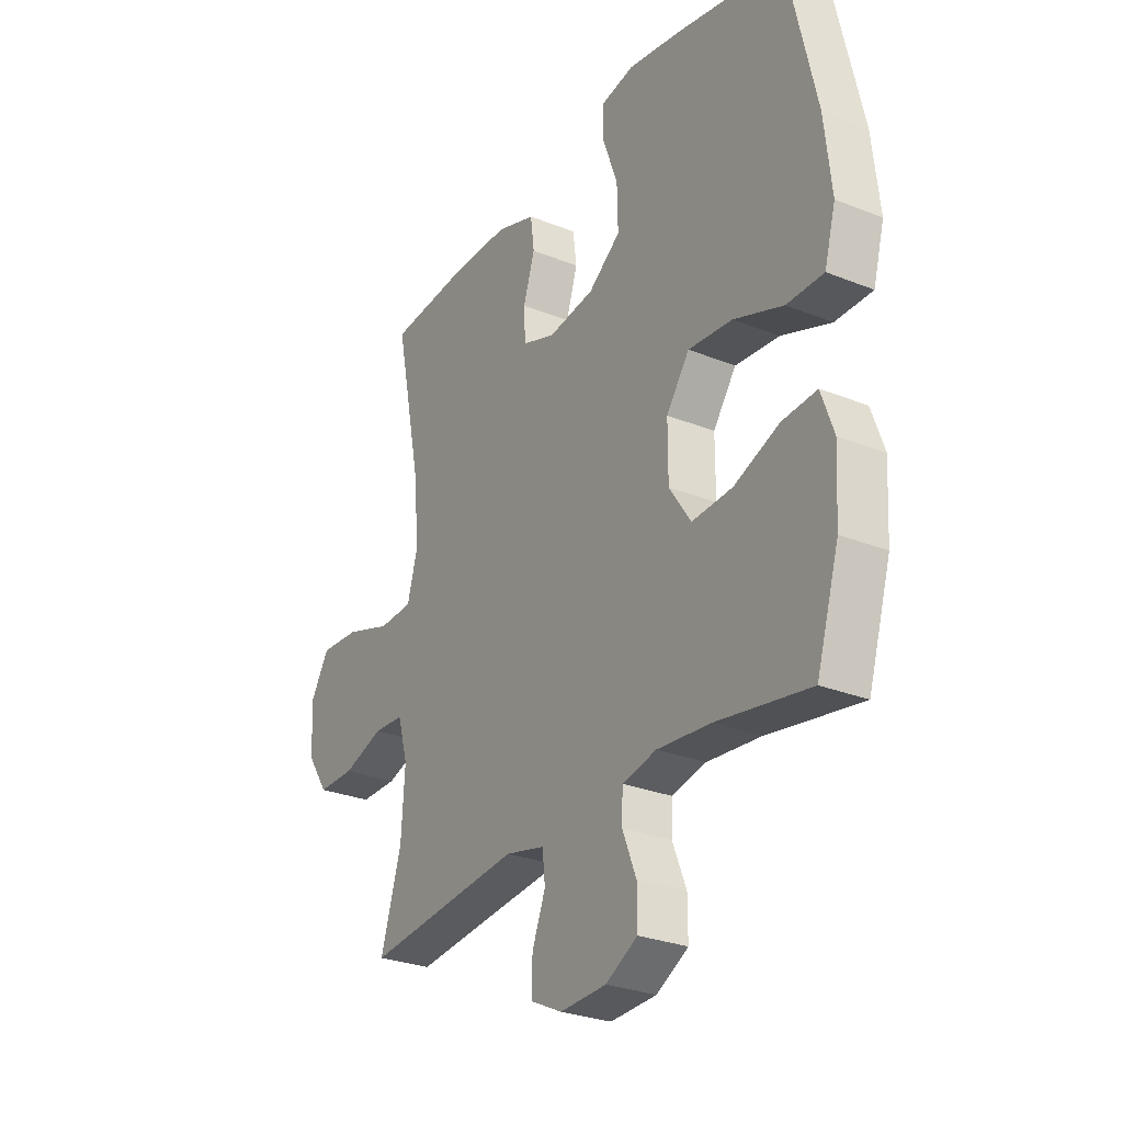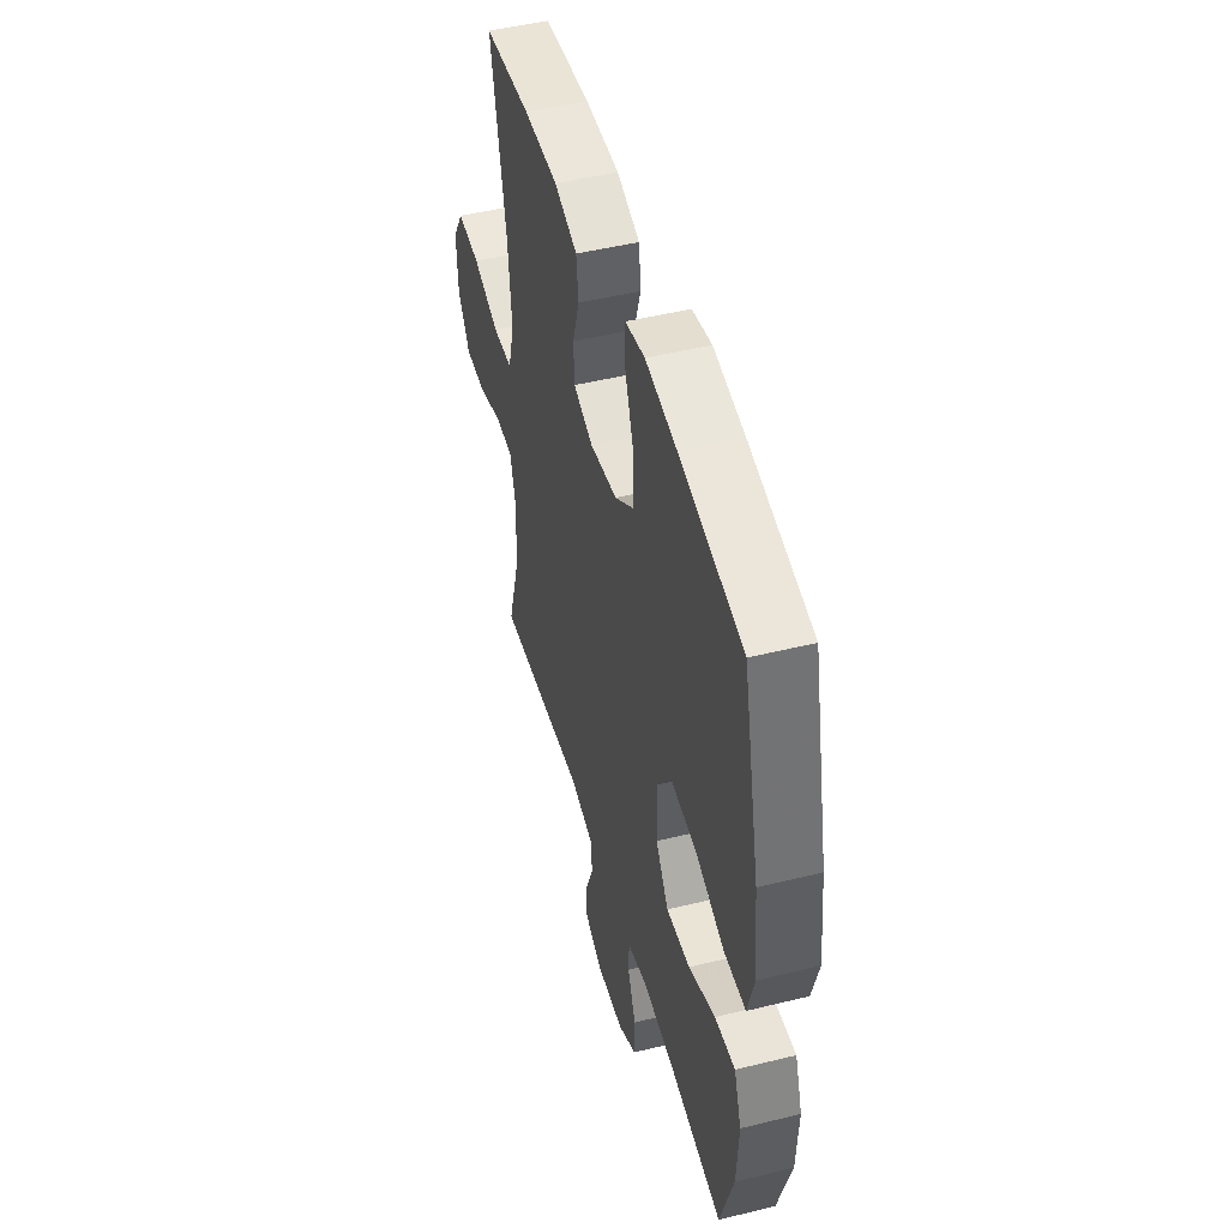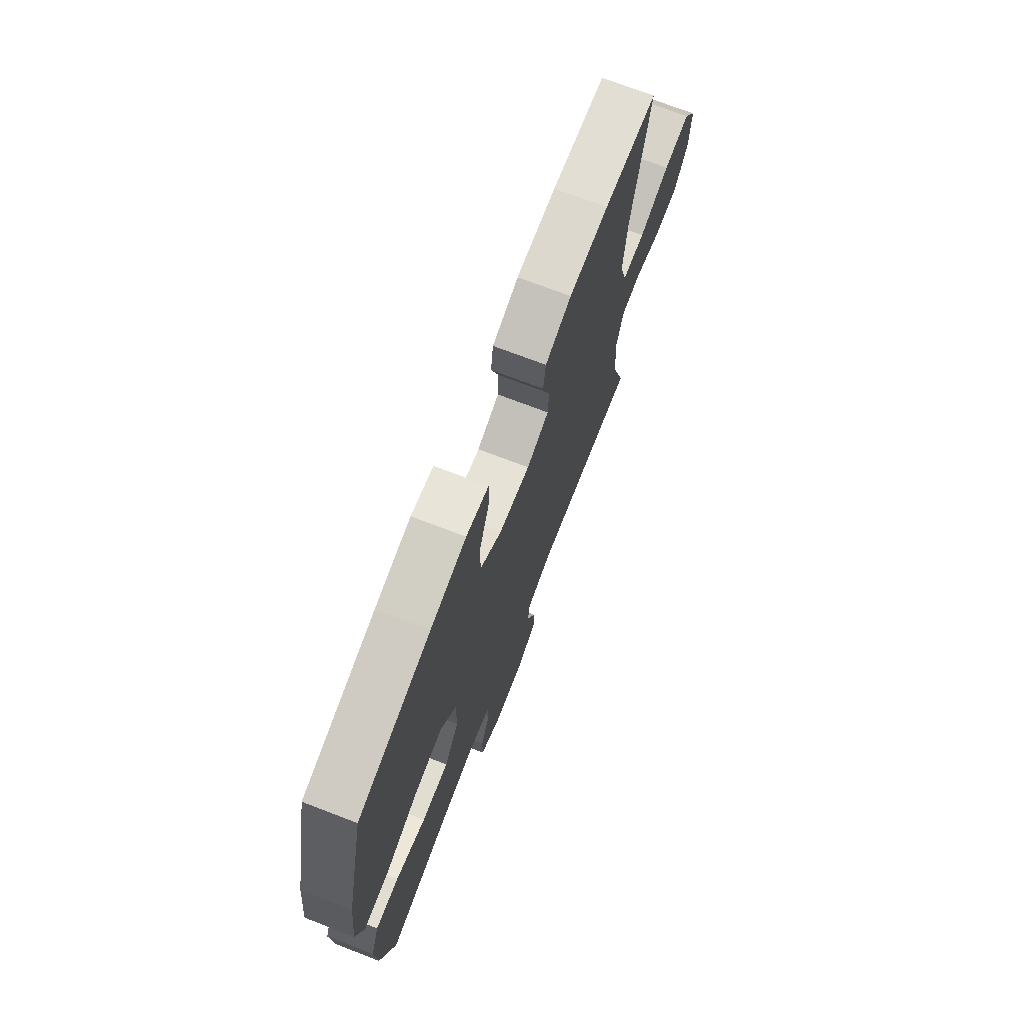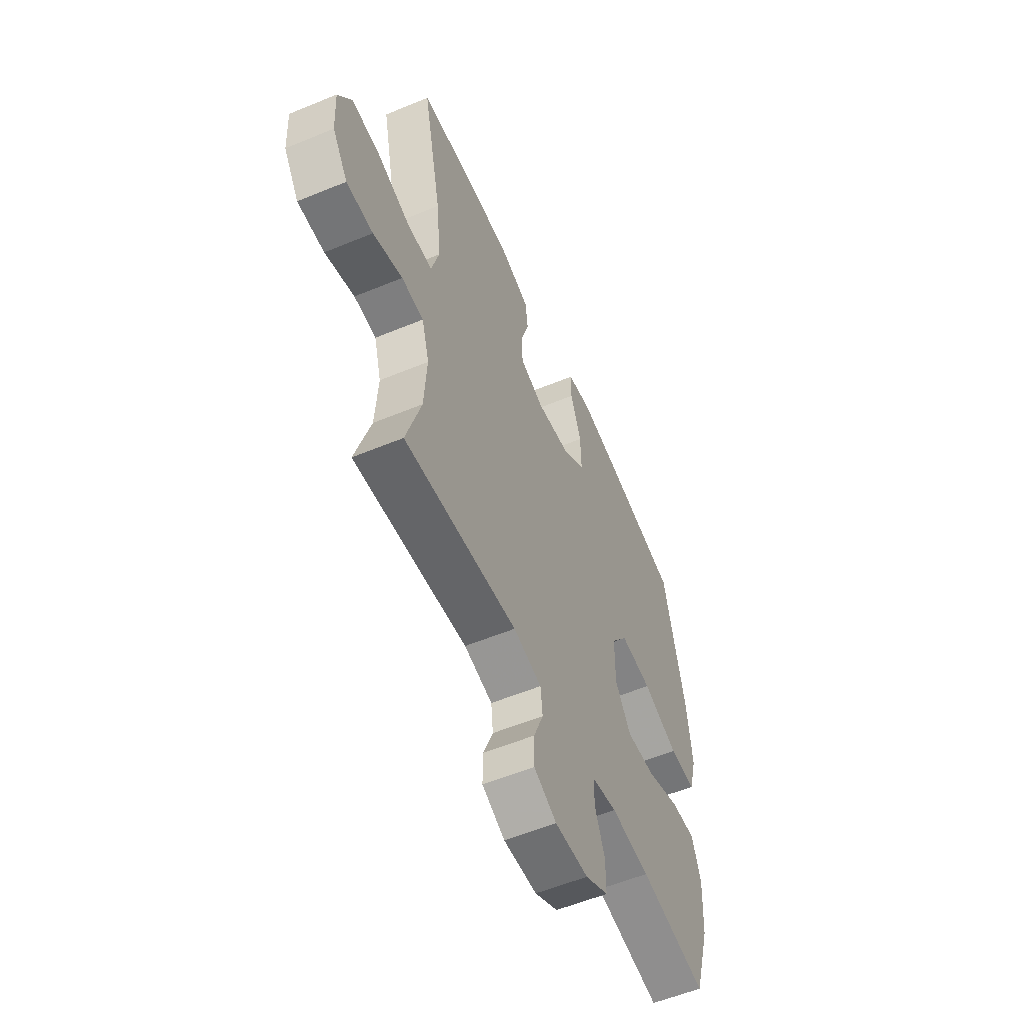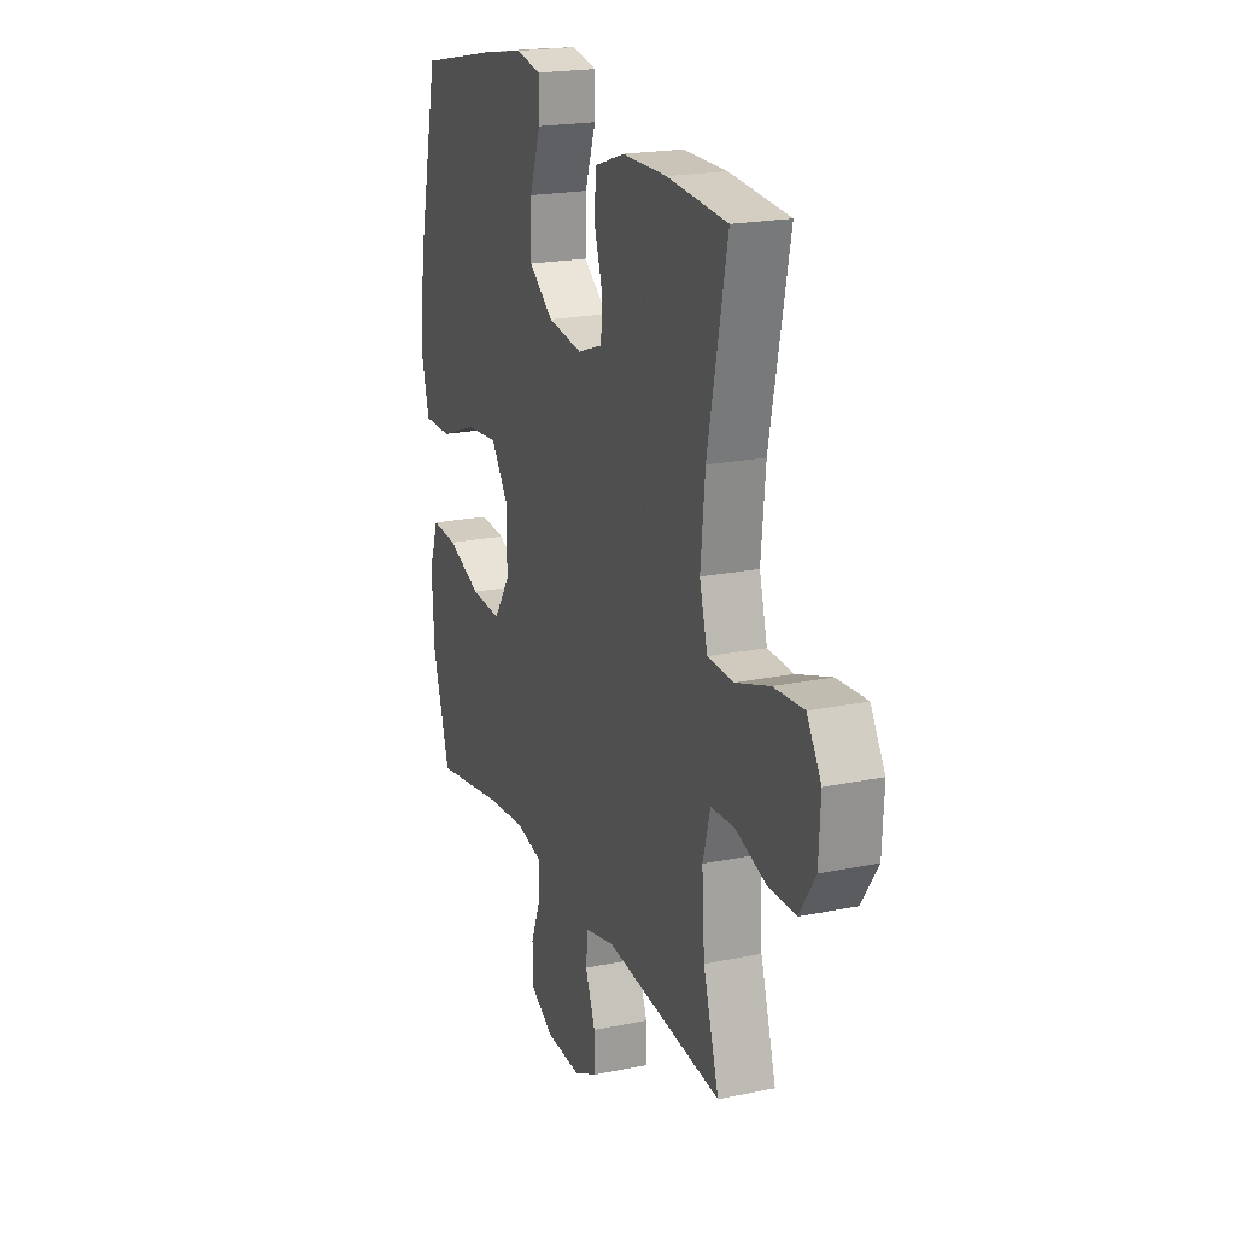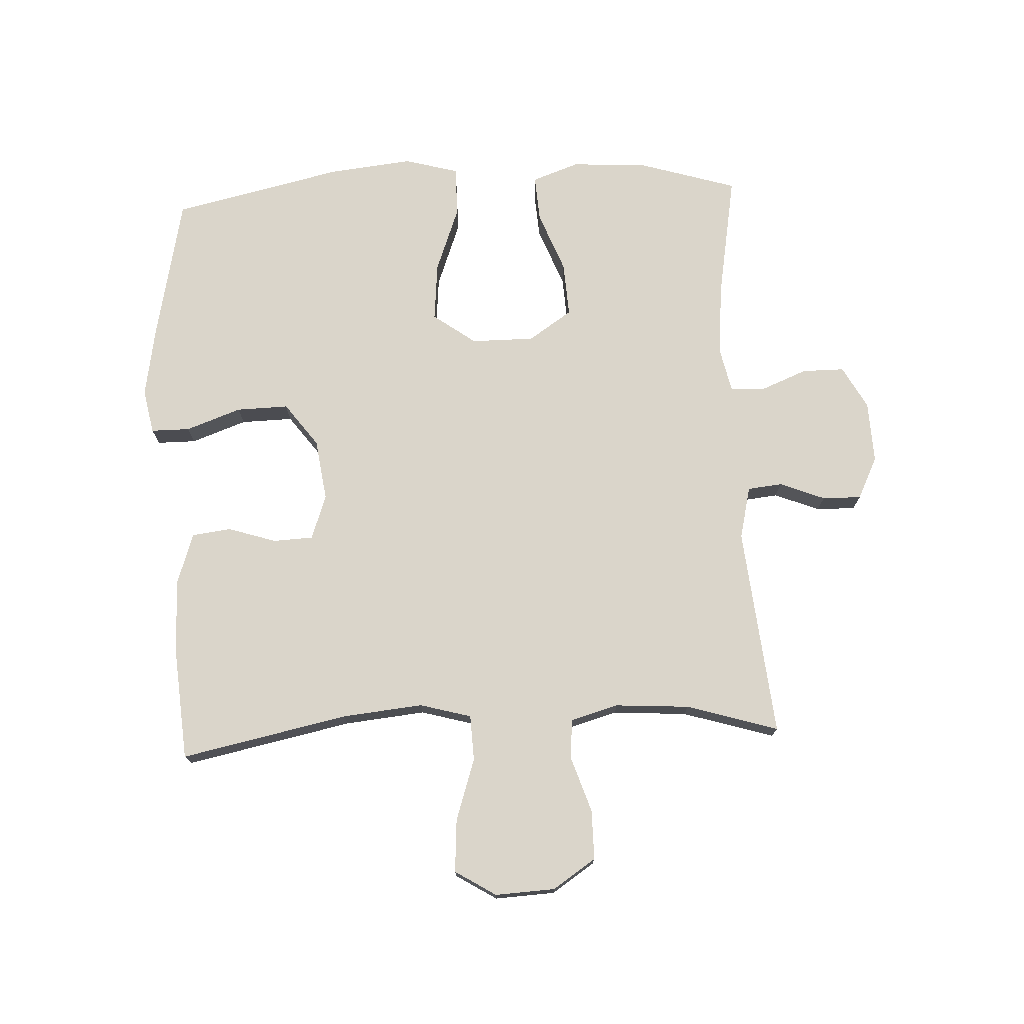
<metadata>
{"format":"obj","ext":"obj","renderer":"f3d","projection":"perspective","resolution":1024,"background":"white","views":[{"elev":-28.1,"azim":-121.2,"up":"+Z"},{"elev":47.6,"azim":-105.5,"up":"+Z"},{"elev":72.1,"azim":-69.0,"up":"+Z"},{"elev":-56.5,"azim":113.4,"up":"+Z"},{"elev":20.5,"azim":69.3,"up":"+Z"},{"elev":74.3,"azim":87.3,"up":"+Y"}]}
</metadata>
<code>
v -0.5 0.07 -0.5
v -0.549 0.07 -0.339
v -0.556 0.07 -0.218
v -0.529 0.07 -0.142
v -0.454 0.07 -0.147
v -0.356 0.07 -0.185
v -0.268 0.07 -0.19
v -0.221 0.07 -0.12
v -0.221 0.07 -0.018
v -0.271 0.07 0.051
v -0.366 0.07 0.042
v -0.473 0.07 0.002
v -0.553 0.07 0.002
v -0.577 0.07 0.089
v -0.562 0.07 0.226
v -0.5 0.07 0.5
v -0.267 0.07 0.549
v -0.152 0.07 0.569
v -0.08 0.07 0.555
v -0.08 0.07 0.492
v -0.112 0.07 0.403
v -0.114 0.07 0.319
v -0.044 0.07 0.267
v 0.056 0.07 0.253
v 0.128 0.07 0.279
v 0.131 0.07 0.343
v 0.106 0.07 0.421
v 0.114 0.07 0.484
v 0.199 0.07 0.513
v 0.327 0.07 0.514
v 0.5 0.07 0.5
v 0.444 0.07 0.23
v 0.431 0.07 0.1
v 0.454 0.07 0.017
v 0.528 0.07 0.014
v 0.627 0.07 0.047
v 0.713 0.07 0.053
v 0.754 0.07 -0.013
v 0.749 0.07 -0.11
v 0.703 0.07 -0.179
v 0.623 0.07 -0.179
v 0.535 0.07 -0.15
v 0.469 0.07 -0.154
v 0.447 0.07 -0.232
v 0.455 0.07 -0.352
v 0.5 0.07 -0.5
v 0.161 0.07 -0.466
v 0.076 0.07 -0.486
v 0.07 0.07 -0.542
v 0.099 0.07 -0.615
v 0.1 0.07 -0.678
v 0.032 0.07 -0.711
v -0.068 0.07 -0.707
v -0.137 0.07 -0.669
v -0.137 0.07 -0.601
v -0.107 0.07 -0.526
v -0.109 0.07 -0.47
v -0.183 0.07 -0.454
v -0.299 0.07 -0.465
v -0.5 0 -0.5
v -0.549 0 -0.339
v -0.556 0 -0.218
v -0.529 0 -0.142
v -0.454 0 -0.147
v -0.356 0 -0.185
v -0.268 0 -0.19
v -0.221 0 -0.12
v -0.221 0 -0.018
v -0.271 0 0.051
v -0.366 0 0.042
v -0.473 0 0.002
v -0.553 0 0.002
v -0.577 0 0.089
v -0.562 0 0.226
v -0.5 0 0.5
v -0.267 0 0.549
v -0.152 0 0.569
v -0.08 0 0.555
v -0.08 0 0.492
v -0.112 0 0.403
v -0.114 0 0.319
v -0.044 0 0.267
v 0.056 0 0.253
v 0.128 0 0.279
v 0.131 0 0.343
v 0.106 0 0.421
v 0.114 0 0.484
v 0.199 0 0.513
v 0.327 0 0.514
v 0.5 0 0.5
v 0.444 0 0.23
v 0.431 0 0.1
v 0.454 0 0.017
v 0.528 0 0.014
v 0.627 0 0.047
v 0.713 0 0.053
v 0.754 0 -0.013
v 0.749 0 -0.11
v 0.703 0 -0.179
v 0.623 0 -0.179
v 0.535 0 -0.15
v 0.469 0 -0.154
v 0.447 0 -0.232
v 0.455 0 -0.352
v 0.5 0 -0.5
v 0.161 0 -0.466
v 0.076 0 -0.486
v 0.07 0 -0.542
v 0.099 0 -0.615
v 0.1 0 -0.678
v 0.032 0 -0.711
v -0.068 0 -0.707
v -0.137 0 -0.669
v -0.137 0 -0.601
v -0.107 0 -0.526
v -0.109 0 -0.47
v -0.183 0 -0.454
v -0.299 0 -0.465
f 54 55 56
f 53 54 56
f 52 53 56
f 51 52 56
f 50 51 56
f 49 50 56
f 48 49 56 57
f 47 48 57 58
f 45 46 47
f 44 45 47 58
f 40 41 42
f 39 40 42
f 38 39 42
f 37 38 42
f 36 37 42
f 35 36 42
f 34 35 42 43
f 44 58 59
f 43 44 59
f 34 43 59
f 33 34 59
f 30 31 32
f 29 30 32
f 28 29 32
f 27 28 32
f 26 27 32
f 19 20 21
f 18 19 21
f 17 18 21
f 16 17 21
f 15 16 21
f 14 15 21
f 13 14 21
f 12 13 21
f 11 12 21
f 10 11 21 22
f 9 10 22 23
f 4 5 6
f 3 4 6
f 2 3 6
f 1 2 6
f 59 1 6
f 59 6 7
f 33 59 7 8
f 25 26 32 33
f 33 8 9
f 25 33 9
f 24 25 9
f 9 23 24
f 115 114 113
f 115 113 112
f 115 112 111
f 115 111 110
f 115 110 109
f 115 109 108
f 116 115 108 107
f 117 116 107 106
f 106 105 104
f 117 106 104 103
f 101 100 99
f 101 99 98
f 101 98 97
f 101 97 96
f 101 96 95
f 101 95 94
f 102 101 94 93
f 118 117 103
f 118 103 102
f 118 102 93
f 118 93 92
f 91 90 89
f 91 89 88
f 91 88 87
f 91 87 86
f 91 86 85
f 80 79 78
f 80 78 77
f 80 77 76
f 80 76 75
f 80 75 74
f 80 74 73
f 80 73 72
f 80 72 71
f 80 71 70
f 81 80 70 69
f 82 81 69 68
f 65 64 63
f 65 63 62
f 65 62 61
f 65 61 60
f 65 60 118
f 66 65 118
f 67 66 118 92
f 92 91 85 84
f 68 67 92
f 68 92 84
f 68 84 83
f 83 82 68
f 1 60 61 2
f 2 61 62 3
f 3 62 63 4
f 4 63 64 5
f 5 64 65 6
f 6 65 66 7
f 7 66 67 8
f 8 67 68 9
f 9 68 69 10
f 10 69 70 11
f 11 70 71 12
f 12 71 72 13
f 13 72 73 14
f 14 73 74 15
f 15 74 75 16
f 16 75 76 17
f 17 76 77 18
f 18 77 78 19
f 19 78 79 20
f 20 79 80 21
f 21 80 81 22
f 22 81 82 23
f 23 82 83 24
f 24 83 84 25
f 25 84 85 26
f 26 85 86 27
f 27 86 87 28
f 28 87 88 29
f 29 88 89 30
f 30 89 90 31
f 31 90 91 32
f 32 91 92 33
f 33 92 93 34
f 34 93 94 35
f 35 94 95 36
f 36 95 96 37
f 37 96 97 38
f 38 97 98 39
f 39 98 99 40
f 40 99 100 41
f 41 100 101 42
f 42 101 102 43
f 43 102 103 44
f 44 103 104 45
f 45 104 105 46
f 46 105 106 47
f 47 106 107 48
f 48 107 108 49
f 49 108 109 50
f 50 109 110 51
f 51 110 111 52
f 52 111 112 53
f 53 112 113 54
f 54 113 114 55
f 55 114 115 56
f 56 115 116 57
f 57 116 117 58
f 58 117 118 59
f 59 118 60 1

</code>
